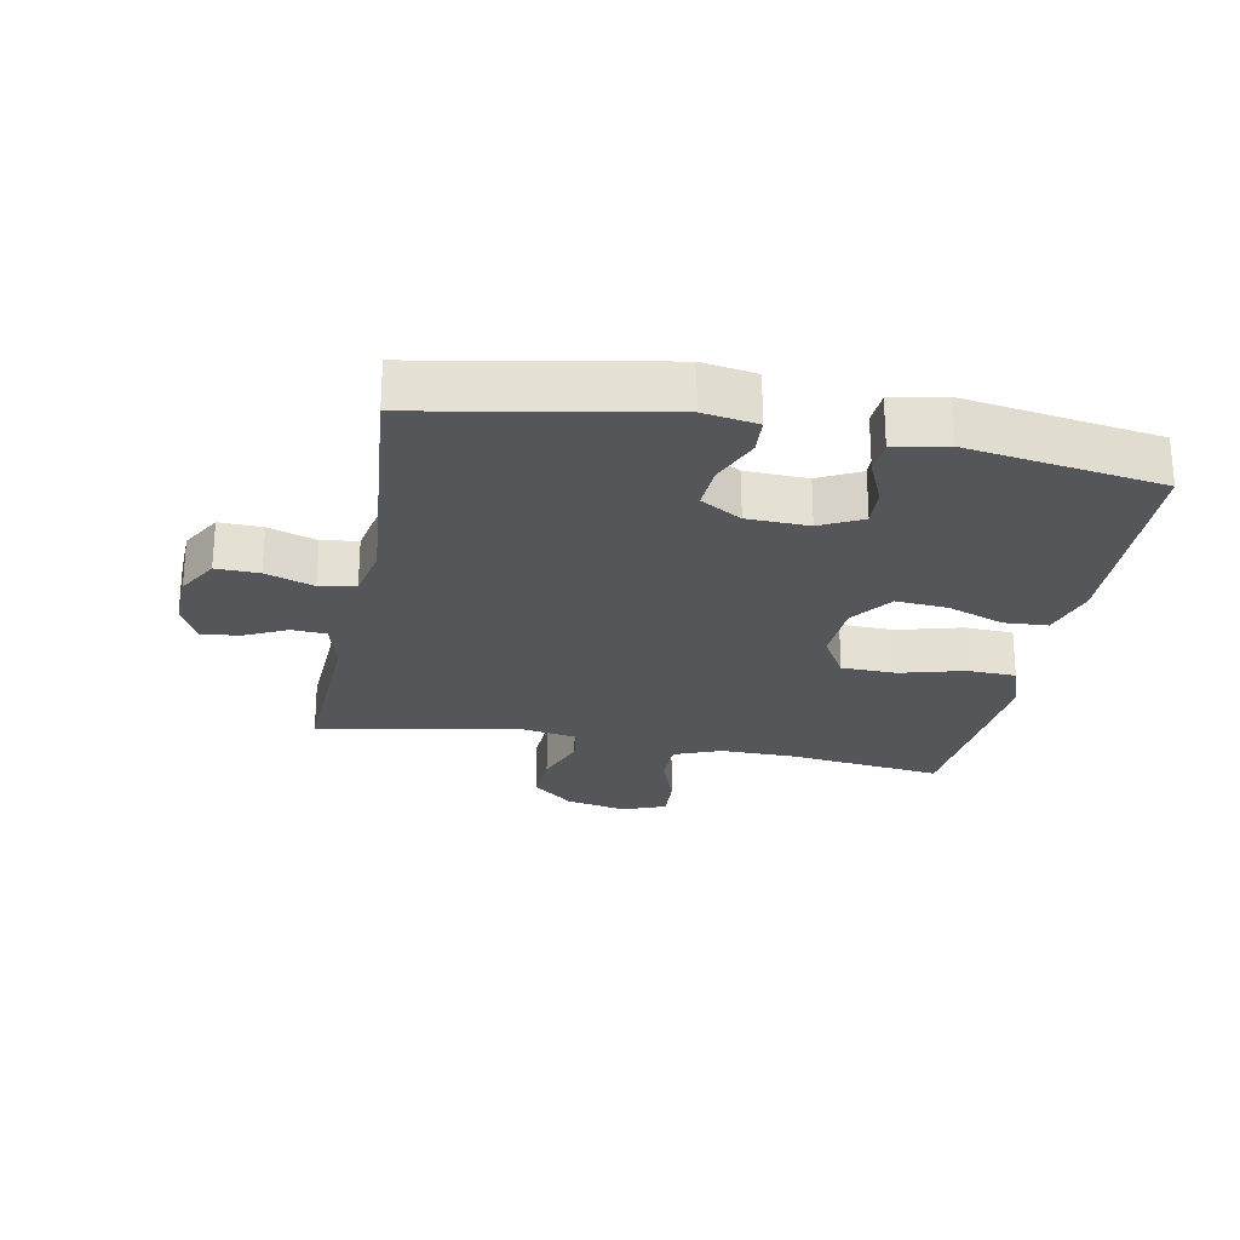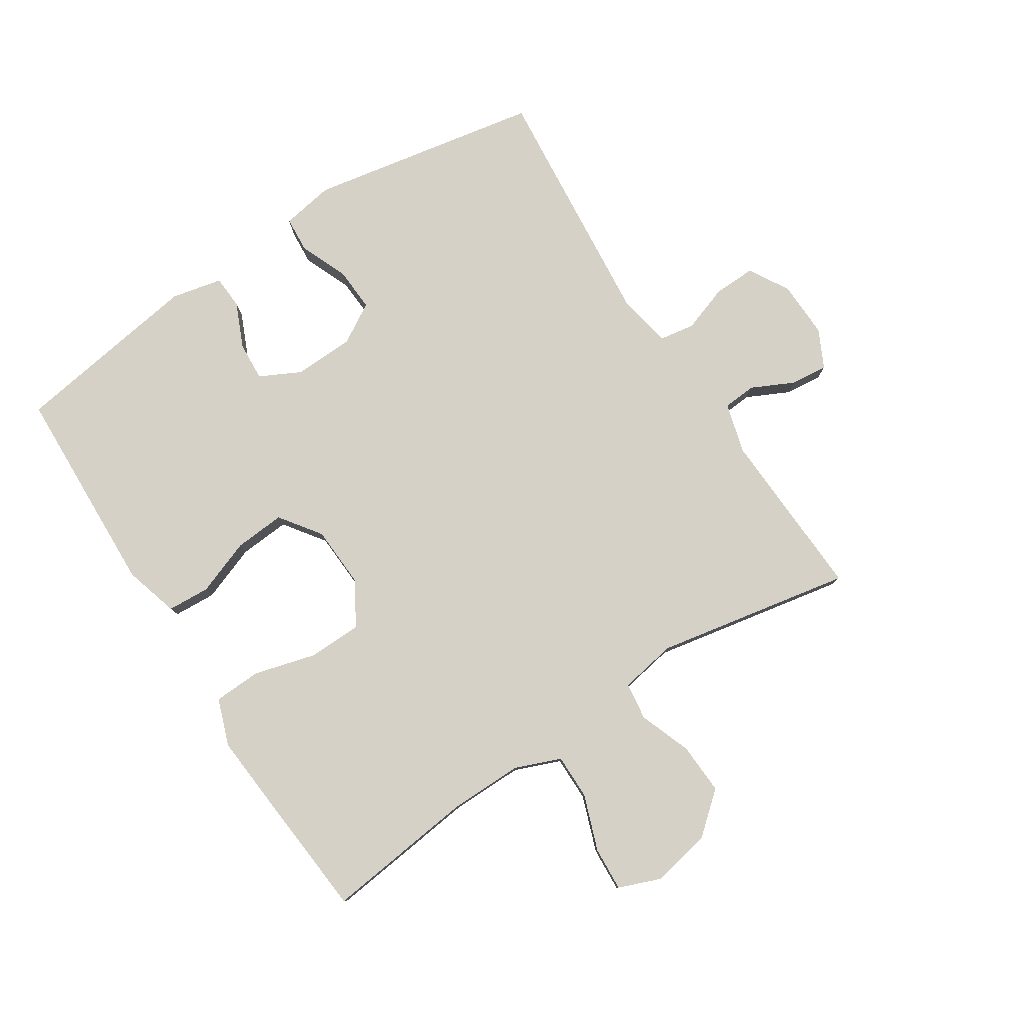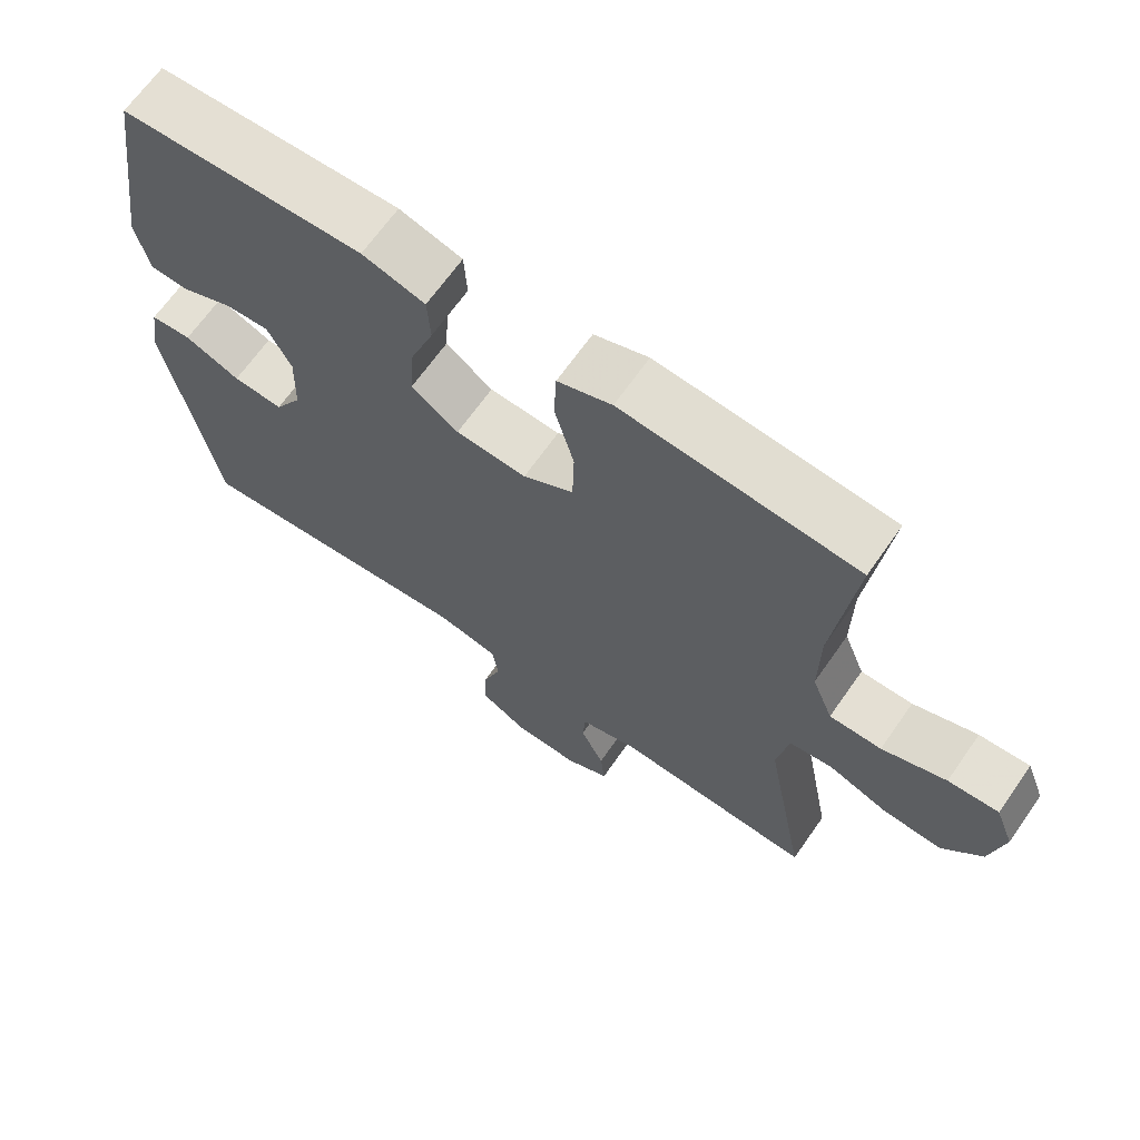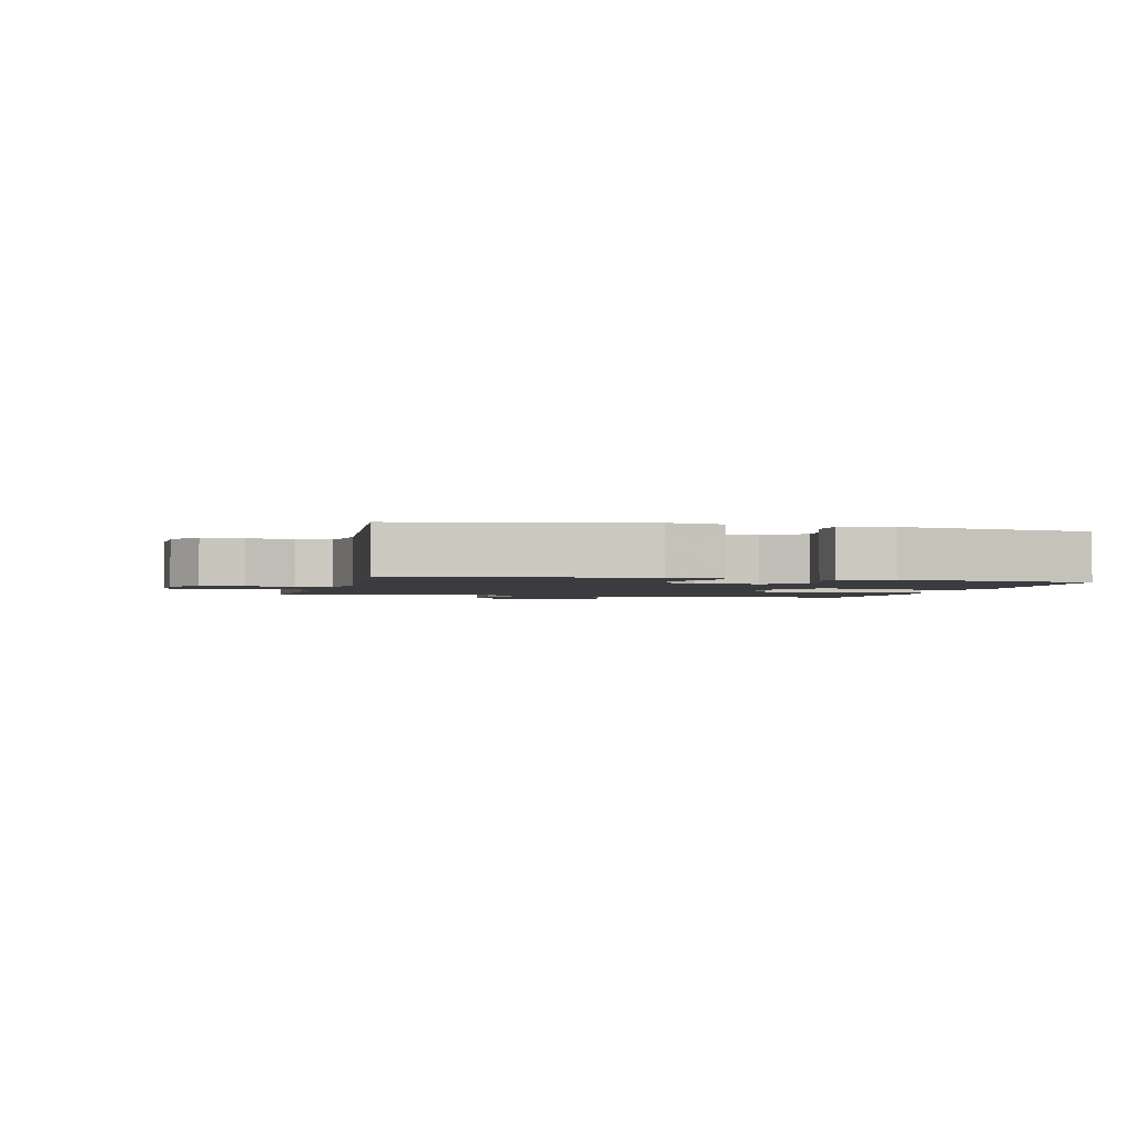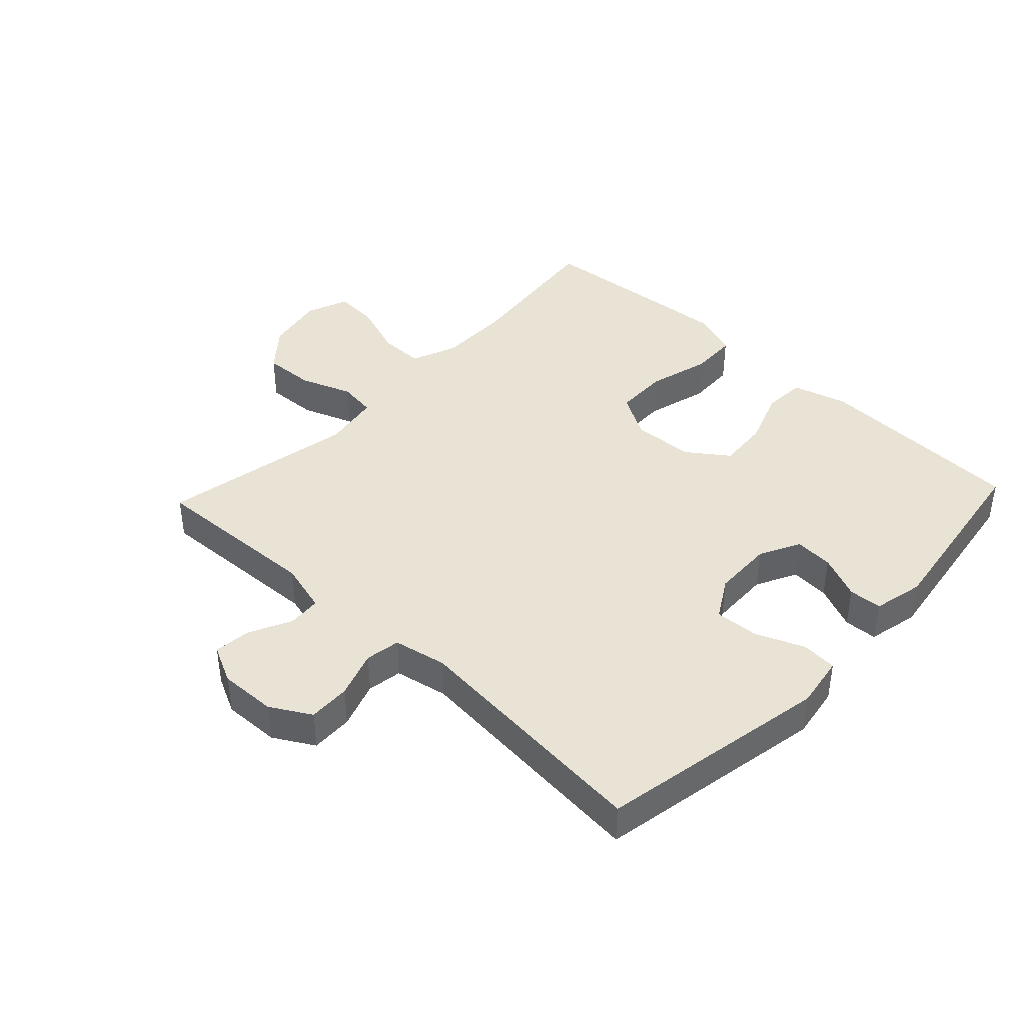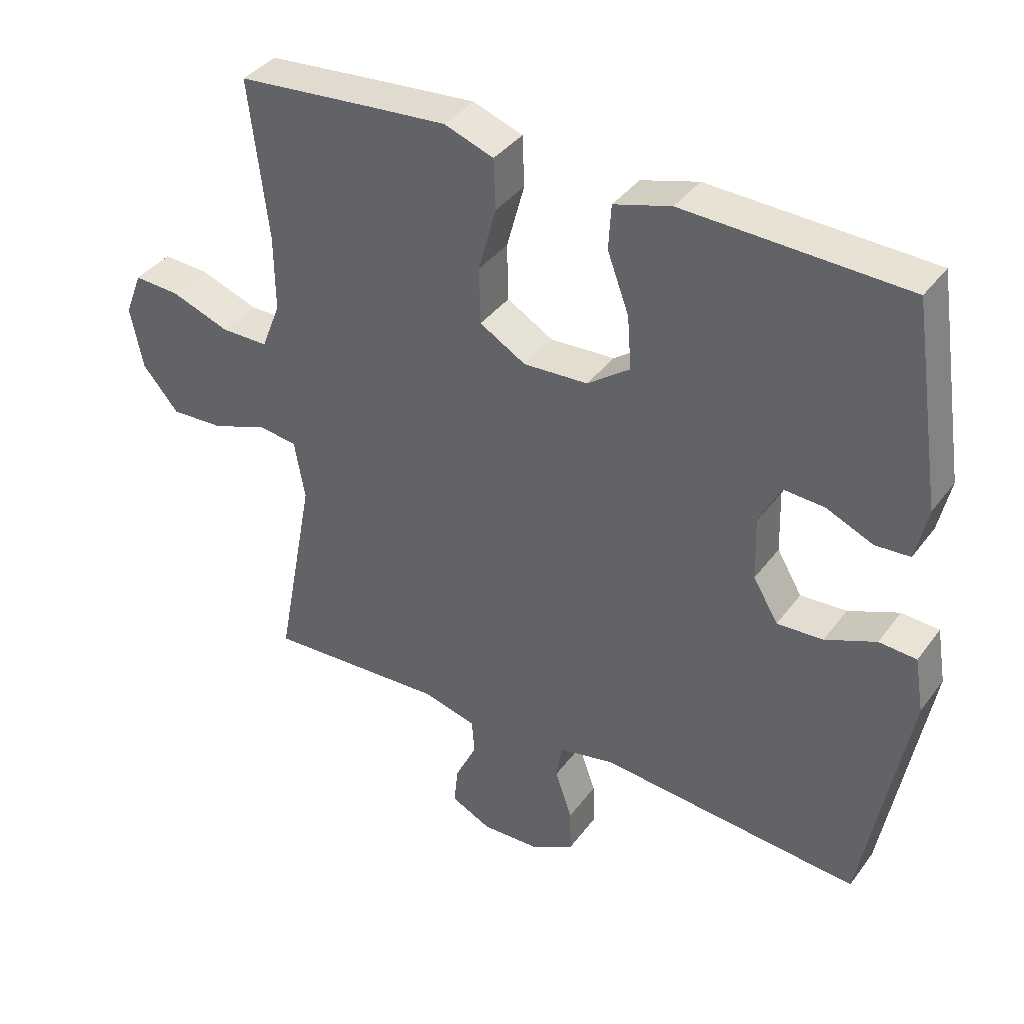
<metadata>
{"format":"obj","ext":"obj","renderer":"f3d","projection":"perspective","resolution":1024,"background":"white","views":[{"elev":-25.1,"azim":-100.9,"up":"+Y"},{"elev":79.7,"azim":57.1,"up":"+Y"},{"elev":66.8,"azim":35.0,"up":"+Z"},{"elev":-2.0,"azim":-103.8,"up":"+Y"},{"elev":41.2,"azim":-136.7,"up":"+Y"},{"elev":38.1,"azim":-147.7,"up":"+Z"}]}
</metadata>
<code>
v 0.5 0.07 -0.5
v 0.226 0.07 -0.487
v 0.145 0.07 -0.509
v 0.141 0.07 -0.562
v 0.174 0.07 -0.63
v 0.18 0.07 -0.689
v 0.119 0.07 -0.719
v 0.028 0.07 -0.716
v -0.036 0.07 -0.679
v -0.034 0.07 -0.612
v -0.008 0.07 -0.537
v -0.017 0.07 -0.481
v -0.102 0.07 -0.464
v -0.5 0.07 -0.5
v -0.568 0.07 -0.13
v -0.554 0.07 -0.046
v -0.497 0.07 -0.042
v -0.42 0.07 -0.074
v -0.35 0.07 -0.078
v -0.312 0.07 -0.014
v -0.309 0.07 0.082
v -0.342 0.07 0.147
v -0.404 0.07 0.143
v -0.475 0.07 0.112
v -0.528 0.07 0.115
v -0.546 0.07 0.196
v -0.5 0.07 0.5
v -0.296 0.07 0.508
v -0.163 0.07 0.513
v -0.076 0.07 0.488
v -0.072 0.07 0.42
v -0.105 0.07 0.331
v -0.111 0.07 0.25
v -0.046 0.07 0.203
v 0.052 0.07 0.198
v 0.122 0.07 0.239
v 0.124 0.07 0.325
v 0.097 0.07 0.424
v 0.1 0.07 0.5
v 0.175 0.07 0.527
v 0.289 0.07 0.518
v 0.5 0.07 0.5
v 0.471 0.07 0.256
v 0.47 0.07 0.141
v 0.499 0.07 0.068
v 0.571 0.07 0.068
v 0.66 0.07 0.1
v 0.73 0.07 0.104
v 0.756 0.07 0.037
v 0.737 0.07 -0.058
v 0.682 0.07 -0.123
v 0.6 0.07 -0.119
v 0.517 0.07 -0.088
v 0.457 0.07 -0.096
v 0.441 0.07 -0.187
v 0.5 0 -0.5
v 0.226 0 -0.487
v 0.145 0 -0.509
v 0.141 0 -0.562
v 0.174 0 -0.63
v 0.18 0 -0.689
v 0.119 0 -0.719
v 0.028 0 -0.716
v -0.036 0 -0.679
v -0.034 0 -0.612
v -0.008 0 -0.537
v -0.017 0 -0.481
v -0.102 0 -0.464
v -0.5 0 -0.5
v -0.568 0 -0.13
v -0.554 0 -0.046
v -0.497 0 -0.042
v -0.42 0 -0.074
v -0.35 0 -0.078
v -0.312 0 -0.014
v -0.309 0 0.082
v -0.342 0 0.147
v -0.404 0 0.143
v -0.475 0 0.112
v -0.528 0 0.115
v -0.546 0 0.196
v -0.5 0 0.5
v -0.296 0 0.508
v -0.163 0 0.513
v -0.076 0 0.488
v -0.072 0 0.42
v -0.105 0 0.331
v -0.111 0 0.25
v -0.046 0 0.203
v 0.052 0 0.198
v 0.122 0 0.239
v 0.124 0 0.325
v 0.097 0 0.424
v 0.1 0 0.5
v 0.175 0 0.527
v 0.289 0 0.518
v 0.5 0 0.5
v 0.471 0 0.256
v 0.47 0 0.141
v 0.499 0 0.068
v 0.571 0 0.068
v 0.66 0 0.1
v 0.73 0 0.104
v 0.756 0 0.037
v 0.737 0 -0.058
v 0.682 0 -0.123
v 0.6 0 -0.119
v 0.517 0 -0.088
v 0.457 0 -0.096
v 0.441 0 -0.187
f 51 52 53
f 50 51 53
f 49 50 53
f 48 49 53
f 47 48 53
f 46 47 53
f 45 46 53 54
f 44 45 54
f 43 44 54 55
f 41 42 43
f 40 41 43
f 39 40 43
f 38 39 43
f 37 38 43
f 36 37 43 55
f 30 31 32
f 29 30 32
f 28 29 32
f 27 28 32
f 26 27 32
f 25 26 32
f 24 25 32
f 23 24 32
f 22 23 32 33
f 21 22 33 34
f 16 17 18
f 15 16 18
f 14 15 18
f 13 14 18
f 12 13 18 19
f 9 10 11
f 8 9 11
f 7 8 11
f 6 7 11
f 5 6 11
f 4 5 11
f 3 4 11 12
f 12 19 20
f 3 12 20
f 2 3 20
f 55 1 2
f 36 55 2
f 35 36 2
f 21 34 35
f 20 21 35
f 2 20 35
f 108 107 106
f 108 106 105
f 108 105 104
f 108 104 103
f 108 103 102
f 108 102 101
f 109 108 101 100
f 109 100 99
f 110 109 99 98
f 98 97 96
f 98 96 95
f 98 95 94
f 98 94 93
f 98 93 92
f 110 98 92 91
f 87 86 85
f 87 85 84
f 87 84 83
f 87 83 82
f 87 82 81
f 87 81 80
f 87 80 79
f 87 79 78
f 88 87 78 77
f 89 88 77 76
f 73 72 71
f 73 71 70
f 73 70 69
f 73 69 68
f 74 73 68 67
f 66 65 64
f 66 64 63
f 66 63 62
f 66 62 61
f 66 61 60
f 66 60 59
f 67 66 59 58
f 75 74 67
f 75 67 58
f 75 58 57
f 57 56 110
f 57 110 91
f 57 91 90
f 90 89 76
f 90 76 75
f 90 75 57
f 1 56 57 2
f 2 57 58 3
f 3 58 59 4
f 4 59 60 5
f 5 60 61 6
f 6 61 62 7
f 7 62 63 8
f 8 63 64 9
f 9 64 65 10
f 10 65 66 11
f 11 66 67 12
f 12 67 68 13
f 13 68 69 14
f 14 69 70 15
f 15 70 71 16
f 16 71 72 17
f 17 72 73 18
f 18 73 74 19
f 19 74 75 20
f 20 75 76 21
f 21 76 77 22
f 22 77 78 23
f 23 78 79 24
f 24 79 80 25
f 25 80 81 26
f 26 81 82 27
f 27 82 83 28
f 28 83 84 29
f 29 84 85 30
f 30 85 86 31
f 31 86 87 32
f 32 87 88 33
f 33 88 89 34
f 34 89 90 35
f 35 90 91 36
f 36 91 92 37
f 37 92 93 38
f 38 93 94 39
f 39 94 95 40
f 40 95 96 41
f 41 96 97 42
f 42 97 98 43
f 43 98 99 44
f 44 99 100 45
f 45 100 101 46
f 46 101 102 47
f 47 102 103 48
f 48 103 104 49
f 49 104 105 50
f 50 105 106 51
f 51 106 107 52
f 52 107 108 53
f 53 108 109 54
f 54 109 110 55
f 55 110 56 1

</code>
